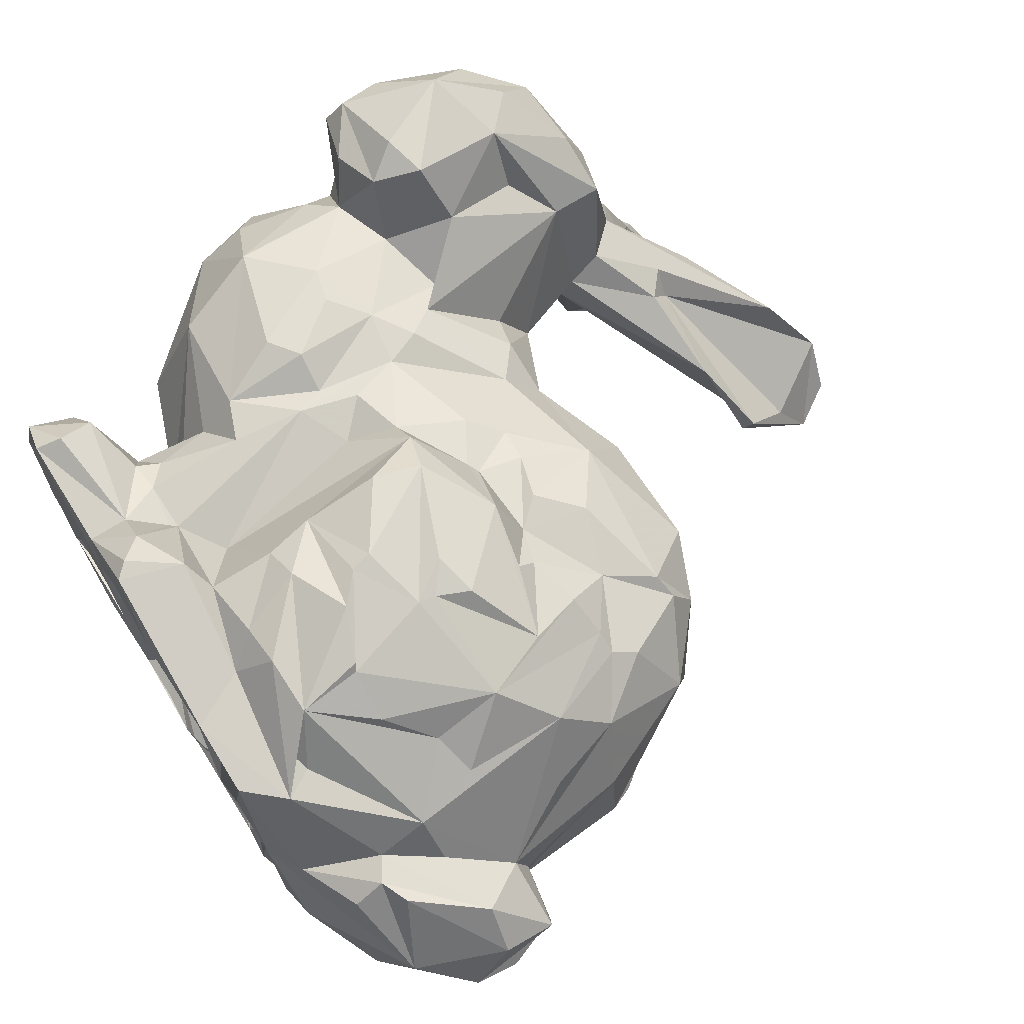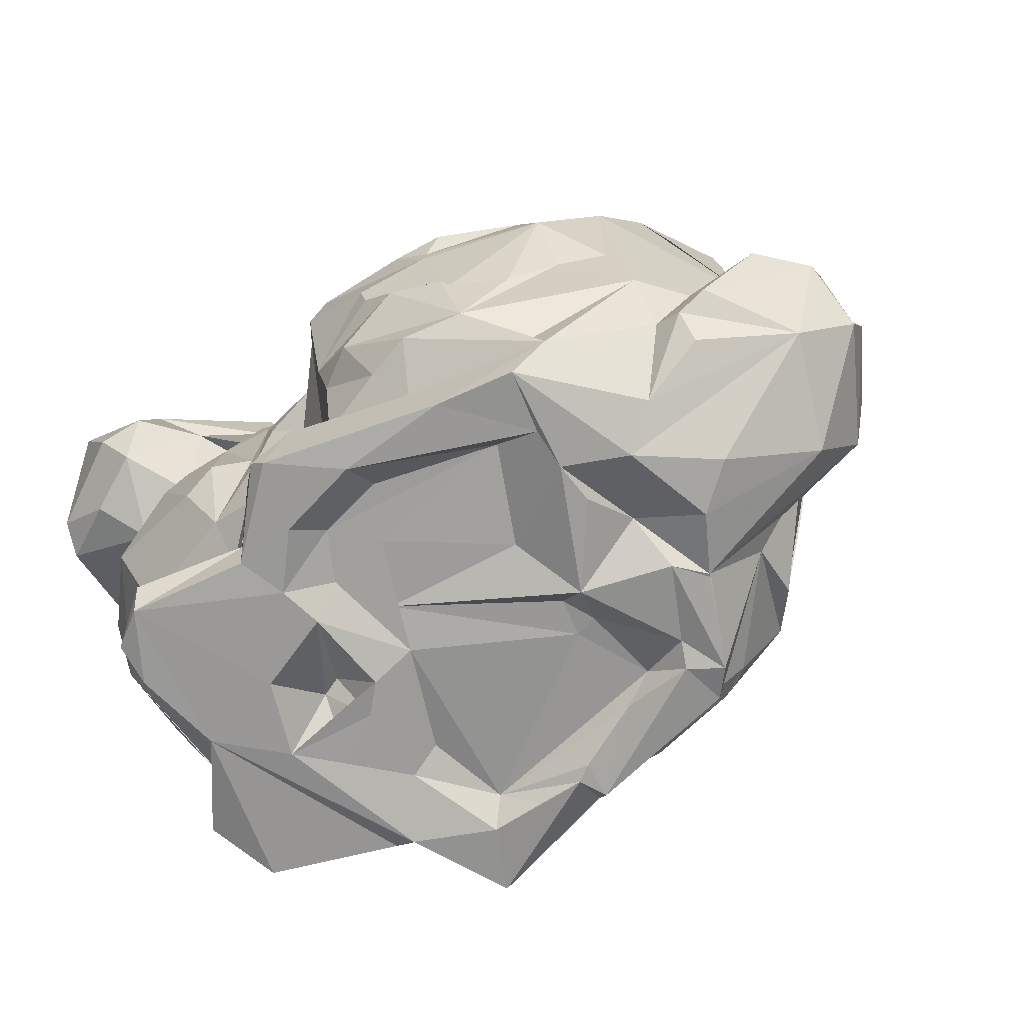
<metadata>
{"format":"obj","ext":"obj","renderer":"f3d","projection":"perspective","resolution":1024,"background":"white","views":[{"elev":71.0,"azim":58.5,"up":"+Z"},{"elev":-67.4,"azim":35.6,"up":"+Y"}]}
</metadata>
<code>
v -4.328 12.97 1.238
v -4.95 13 -0.2235
v -6.563 15.2 3.625
v -1.037 12.94 2.381
v -2.883 12.49 0.3123
v 3.491 11.43 2.412
v -2.343 10.41 4.337
v -6.455 16.41 -2.097
v 4.553 9.424 0.7597
v -2.858 17.94 -0.5489
v -8.177 13.27 5.233
v 1.212 13.11 0.6423
v 3.422 10.98 -0.7295
v 2.854 10.6 -1.461
v -8.884 13.73 2.617
v -8.621 11.01 2.012
v -6.627 15.64 2.459
v -9.178 15.06 1.749
v 1.79 11.95 3.507
v -4.967 14.42 0.842
v -4.426 12.39 2.367
v -8.824 8.832 0.239
v 2.224 12.5 2.328
v -9.215 11.64 0.8321
v -8.024 15.2 3.346
v -0.9694 17.86 -2.939
v -4.202 16.31 -1.135
v 1.023 12.98 2.533
v -2.787 12.28 2.375
v -4.381 16.11 0.617
v -8.427 14.92 0.4773
v -5.603 15.33 2.932
v 4.385 9.43 2.3
v -5.644 15.65 1.133
v -2.253 15.97 -0.282
v -6.898 13.79 4.666
v -7.076 6.186 1.591
v -7.218 15.6 0.5879
v -9.187 11.4 3.918
v -7.524 15.52 -0.01463
v -7.341 16.82 -2.32
v -0.8662 12.15 3.667
v 3.259 8.954 4.224
v -1.122 16.51 -1.414
v -9.072 13.81 1.696
v -8.576 10.92 0.783
v 3.661 9.781 3.488
v -7.61 14.43 4.537
v 0.2105 3.507 4.588
v 0.07537 13.12 0.1858
v -5.045 15.03 1.246
v -4.601 17 -0.2315
v -9.168 12.51 4.291
v 2.665 10.41 3.967
v -7.447 11.86 5.359
v -5.99 12.31 4.263
v -5.704 3.955 4.741
v -1.825 10.93 4.133
v 4.119 8.493 -1.135
v -3.933 4.228 4.227
v -2.286 9.243 5.195
v -1.424 18.57 -2.585
v -8.903 10.24 1.151
v -6.385 15.16 -0.2293
v -7.194 14.17 -0.8267
v 2.171 12.08 3.159
v -7.055 11.27 4.988
v -7.58 10.73 3.614
v 4.25 9.965 0.09742
v -5.99 12.14 -0.8842
v -6.696 15.55 -5.326
v 2.05 4.217 4.252
v 0.1891 11.4 4.173
v 1.943 9.302 4.843
v -1.223 10.89 4.29
v -7.979 10.06 -0.9268
v -8.079 13.7 -0.3569
v 0.6618 11.59 -1.866
v 1.682 10.04 -2.147
v -6.216 15.48 0.3693
v -5.849 4.571 4.373
v -0.5209 12.47 -0.9349
v -0.2961 4.513 4.695
v -0.4444 10.68 4.435
v -6.685 12.07 5.255
v 4.702 7.259 0.5842
v -6.061 10.09 -1.858
v -8.478 8.987 2.959
v -2.834 3.812 5.408
v -2.29 4.68 5.253
v 1.367 11.02 3.966
v -6.187 16.48 -4.711
v -5.56 14.37 3.039
v -6.28 13.73 3.626
v -9.332 11.76 2.422
v -5.018 6.312 3.365
v -2.849 10.53 -2.244
v -4.078 10.3 -2.149
v -1.803 4.919 4.832
v -7.724 8.422 -1.275
v -0.3593 9.839 5.341
v 4.699 7.162 2.21
v -4.896 4.896 3.818
v -4.317 4.955 3.951
v 0.06162 5.108 5.367
v -3.034 11.68 3.203
v -4.813 11.05 3.767
v 2.883 3.824 2.619
v -3.043 9.462 -2.427
v -3.539 4.863 3.919
v 1.052 5.144 5.16
v 3.941 4.872 3.218
v -2.078 18.66 -1.729
v -0.6936 5.053 5.162
v 3.502 5.124 3.186
v 0.01745 10.19 4.416
v -6.315 14.3 -0.733
v -8.661 12.36 -0.2647
v -8.154 10.29 3.198
v -1.564 9.97 4.44
v -4.768 5.322 3.658
v -3.442 4.986 3.902
v 3.008 12.01 0.2301
v -9.027 11.72 4.481
v -7.767 14.9 -0.406
v -3.742 12.21 2.822
v -1.714 6.06 5.162
v -4.262 6.679 4.131
v -1.076 6.162 5.545
v -5.293 11.5 3.433
v -7.928 17.46 -4.653
v 4.445 5.099 3.241
v -2.697 5.545 3.645
v -8.226 15.52 1.925
v 5.292 6.303 2.923
v -3.477 11.52 -1.611
v -5.883 14.77 -0.1766
v 2.409 11.47 -1.117
v -9.465 12.76 1.962
v 0.9788 6.225 5.377
v -6.455 16.53 -6
v 3.507 5.997 3.758
v -7.397 8.598 4.116
v -3.476 5.909 3.929
v -3.366 12.4 -0.4966
v 4.083 6.07 2.984
v -1.865 6.895 5.283
v -6.302 15.07 -2.746
v -5.885 11.64 -1.452
v -8.067 11.07 4.489
v -5.025 5.447 1.696
v -4.065 7.948 4.325
v -3.038 6.114 3.778
v -0.004031 6.648 5.745
v 0.8702 6.298 5.502
v -3.607 8.465 -2.281
v -9.016 9.449 2.045
v -5.307 5.93 2.573
v -1.937 16.38 -1.718
v -5.154 14.29 0.02832
v -6.943 7.092 3.535
v -0.5067 7.075 5.78
v -7.027 11.59 -0.8463
v -3.165 8.39 4.184
v -5.748 8.399 -2.167
v -1.517 8.778 -3.894
v -5.013 6.957 4.091
v -2.239 11.5 -1.646
v -5.827 3.495 4.57
v 0.6346 9.295 -3.266
v 0.551 7.749 5.648
v 5.912 7.183 1.666
v -8.547 8.119 2.306
v -1.663 9.879 -2.494
v -0.5846 7.44 5.852
v -6.716 17.85 -6.025
v -5.499 8.07 4.494
v -6.179 17.8 -6.058
v -8.254 7.572 0.08489
v -4.932 8.473 4.571
v -4.257 8.436 4.261
v -6.498 17.25 -4.758
v -6.45 3.588 4.167
v -7.408 16.51 -3.94
v -1.787 8.218 5.771
v -1.565 9.054 5.695
v 0.596 8.061 5.609
v -7.717 17.87 -5.118
v -2.7 8.575 -3.679
v 0.07063 8.445 5.75
v -1.218 16.33 -1.662
v -3.783 8.975 4.362
v -2.815 9.231 4.538
v 0.8359 8.635 5.612
v 2.45 8.138 4.944
v -4.087 9.866 4.205
v -7.376 14.98 -3.113
v -5.049 10.01 4.285
v -5.675 9.421 4.477
v -6.307 9.568 4.398
v 0.7487 9.645 5.11
v -3.964 16.04 0.1823
v 1.65 10.22 4.681
v -2.666 9.609 4.386
v 0.7411 9.962 4.796
v -4.382 10.52 4.126
v -1.351 10.09 4.392
v -6.468 11.12 3.758
v 2.307 10.38 4.219
v 3.239 8.513 -2.025
v -2.59 3.557 5.37
v -2.089 17.36 -2.181
v 1.477 3.526 4.335
v -3.925 3.525 4.224
v -1.212 17.32 -2.057
v 2.845 10.85 3.675
v -3.916 15.73 0.5574
v 1.236 4.569 4.459
v 1.746 4.734 4.273
v 3.972 4.323 2.858
v 5.324 4.662 1.892
v 5.962 6.229 2.2
v 1.818 6.221 4.913
v 3.218 5.9 3.963
v 2.5 6.926 4.45
v 3.719 6.102 3.513
v 3.204 7.156 4.06
v 1.014 12.6 -0.7248
v 4.739 7.401 1.422
v 4.261 7.893 2.815
v 4.054 8.475 3.269
v 2.046 3.528 -0.3501
v 2.056 3.519 -0.2806
v 1.351 3.41 -1.775
v 4.588 4.211 0.1807
v 2.756 4.677 -0.9182
v 0.9573 3.515 -2.218
v -1.82 9.444 -3.416
v -3.931 3.434 -3.08
v 6.045 5.545 1.201
v 4.979 5.468 -0.5667
v 5.702 7.028 0.4611
v 5.374 6.251 -0.2556
v 2.676 5.033 -1.928
v -1.552 3.428 -2.582
v -6.934 3.412 -0.5392
v 3.321 4.962 -0.7033
v 6.065 6.324 0.8176
v 4.033 5.975 -0.4415
v 2.062 5.515 -2.694
v 5.718 7.277 1.028
v -7.003 18.17 -5.604
v 3.13 7.006 -1.924
v 3.463 9.019 -1.727
v -4.349 4.279 -2.087
v -6.416 15.62 1.499
v -6.738 16.92 -2.942
v -7.268 17.42 -3.92
v -1.134 12.98 1.126
v -6.006 15.59 1.646
v 3.363 11.6 1.214
v -6.243 3.41 2.027
v -6.414 4.462 3.331
v -7.334 3.612 0.6303
v -5.912 3.992 1.979
v -6.446 4.387 3.555
v -6.582 3.761 1.567
v -8.737 14.15 3.969
v -3.269 4.224 5.011
v -6.893 4.408 0.6408
v -5.137 4.552 1.791
v -7.763 16.61 -2.71
v -5.694 4.835 0.9307
v -5.519 5.198 0.8768
v -5.247 5.018 3.07
v -5.76 5.747 0.6308
v -1.769 9.047 -3.696
v -4.637 3.341 -1.396
v -6.568 4.14 -0.5291
v -3.426 4.279 -2.96
v -4.948 3.433 -1.336
v -5.367 4.875 2.706
v -5.799 4.8 -0.04729
v -6.092 4.073 -0.7836
v -5.381 4.779 -0.6894
v -3.274 5.358 -1.06
v -2.626 4.925 -2.542
v -5.089 5.191 -0.8134
v -5.662 5.711 0.009266
v -5.744 6.021 -0.2694
v -1.969 6.686 -3.822
v -4.996 6.795 -1.404
v -6.524 6.234 -0.2637
v -1.821 3.961 -2.815
v -6.151 7.169 -1.656
v -3.34 7.67 -2.59
v -8.289 7.595 0.2564
v -8.215 8.161 -0.4361
v -8.644 8.317 0.7822
v -1.86 4.495 -2.827
v -0.7298 4.3 -2.618
v 1.324 4.758 -2.556
v 0.7002 5.068 -2.981
v -0.5461 4.56 -2.9
v -0.7613 4.907 -3.142
v 1.019 4.9 -2.792
v -4.269 5.644 -1.133
v -0.8223 6.183 -3.529
v 1.142 6.077 -2.979
v 0.3775 6.396 -3.349
v 0.5728 6.058 -3.096
v 2.153 7.026 -2.766
v -2.385 7.275 -3.829
v -5.998 6.974 -1.465
v 1.866 7.841 -2.792
v -4.952 7.532 -1.766
v -0.5224 7.689 -3.74
v -3.405 3.4 -2.038
v -1.747 3.37 -2.095
v -1.476 3.415 -1.939
v 0.828 3.437 -1.425
v -2.513 3.418 -2.063
v -0.379 3.705 -1.562
v -3.115 3.855 -1.742
v 1.02 3.568 -1.022
v 0.1824 3.894 -1.299
v 1.652 3.492 0.1913
v -3.976 3.61 -0.5087
v -0.3543 3.887 -0.07858
v 0.2275 3.404 0.6934
v -5.291 3.354 1.088
v -2.693 3.703 1.343
v 2.599 3.434 0.6404
v 0.02579 3.862 0.02129
v -3.434 3.851 -0.3548
v -0.2173 3.888 0.5556
v 1.52 3.969 1.057
v 3.341 3.548 1.2
v 2.202 3.465 2.144
v -4.594 3.354 0.5136
v -3.829 3.397 0.8925
v -2.504 3.796 2.123
v 1.2 3.432 2.636
v -4.415 4.013 1.396
v -3.397 3.378 1.325
v -0.2359 3.792 1.839
v 1.209 3.515 1.919
v -4.101 4.065 1.506
v -3.51 3.396 2.735
v 1.218 3.557 3.293
v -1.957 3.859 3.125
v -0.8983 3.863 2.784
v 0.4933 3.945 3.362
v -4.806 3.398 2.292
v -6.723 6.09 0.6471
v -2.995 3.824 2.988
v -3.661 3.439 3.448
v -1.556 3.433 4.558
v -6.487 3.458 3.478
v -2.572 3.891 3.774
v -1.489 3.922 3.964
v -2.932 3.472 4.258
f 46 76 63
f 64 8 38
f 92 182 257
f 252 188 258
f 50 5 4
f 212 191 159
f 4 12 50
f 155 140 162
f 11 55 85
f 11 85 36
f 142 115 146
f 186 194 101
f 13 6 9
f 143 200 68
f 28 12 4
f 101 194 74
f 116 205 91
f 200 208 68
f 143 177 200
f 108 112 115
f 45 15 18
f 200 177 199
f 114 83 105
f 59 14 69
f 200 198 208
f 73 116 91
f 29 4 5
f 143 167 177
f 199 177 180
f 200 199 198
f 84 116 73
f 186 171 190
f 180 198 199
f 198 130 208
f 203 74 195
f 198 107 130
f 175 162 171
f 91 205 203
f 212 26 191
f 182 258 257
f 162 140 171
f 83 72 105
f 177 167 180
f 190 187 194
f 292 314 295
f 34 51 30
f 81 60 103
f 205 74 203
f 121 103 104
f 54 216 66
f 190 171 187
f 105 72 111
f 34 10 52
f 103 60 104
f 121 104 128
f 167 181 180
f 107 198 206
f 198 196 206
f 72 108 115
f 30 10 34
f 31 45 18
f 181 167 152
f 198 180 181
f 198 181 196
f 107 206 106
f 101 74 201
f 167 128 152
f 126 107 106
f 104 122 128
f 181 152 196
f 206 196 106
f 333 233 235
f 196 152 192
f 104 110 122
f 128 122 152
f 196 192 193
f 240 241 248
f 192 152 164
f 192 164 193
f 201 74 205
f 122 144 152
f 144 122 152
f 106 196 7
f 152 122 133
f 196 193 7
f 153 122 133
f 122 153 133
f 152 133 164
f 7 193 204
f 265 263 282
f 42 84 73
f 77 118 31
f 204 193 7
f 251 248 242
f 86 59 9
f 286 307 292
f 160 2 117
f 19 42 73
f 42 29 106
f 106 7 42
f 29 42 4
f 112 132 135
f 19 28 42
f 116 201 205
f 61 147 185
f 179 173 297
f 101 120 61
f 7 120 58
f 28 4 42
f 25 134 18
f 120 207 58
f 58 42 7
f 147 162 175
f 147 175 185
f 185 175 186
f 58 207 75
f 92 71 178
f 162 154 155
f 175 171 186
f 186 190 194
f 115 112 135
f 146 115 135
f 147 154 162
f 127 114 129
f 99 114 127
f 147 129 154
f 58 75 42
f 90 83 99
f 207 116 75
f 207 101 116
f 75 84 42
f 102 135 172
f 129 111 154
f 75 116 84
f 99 83 114
f 129 114 105
f 129 105 111
f 112 221 132
f 10 202 113
f 201 116 101
f 91 66 19
f 55 67 85
f 289 273 274
f 171 140 195
f 171 195 187
f 135 102 146
f 95 39 53
f 43 142 102
f 56 67 208
f 85 67 56
f 56 36 85
f 56 94 36
f 223 111 225
f 54 209 43
f 20 2 160
f 72 115 142
f 225 111 142
f 94 93 36
f 248 243 242
f 208 130 56
f 94 56 93
f 57 60 81
f 248 241 243
f 218 72 219
f 358 350 49
f 21 107 126
f 227 142 43
f 73 91 19
f 20 160 35
f 221 235 240
f 130 107 56
f 56 107 93
f 319 245 320
f 72 83 49
f 102 229 33
f 225 227 195
f 218 219 111
f 151 271 282
f 107 21 93
f 156 286 292
f 148 117 71
f 47 54 43
f 299 173 22
f 93 1 20
f 195 227 43
f 240 235 241
f 48 11 36
f 36 93 32
f 102 231 47
f 21 1 93
f 76 77 65
f 194 187 74
f 135 222 172
f 89 211 90
f 33 229 86
f 8 117 148
f 111 140 155
f 132 221 222
f 36 32 3
f 154 111 155
f 225 142 227
f 258 131 41
f 111 72 218
f 90 211 83
f 146 102 142
f 97 168 174
f 187 195 74
f 245 294 300
f 172 240 251
f 140 111 223
f 51 217 30
f 140 223 195
f 217 20 35
f 43 102 47
f 51 20 217
f 217 202 30
f 135 132 222
f 111 219 142
f 195 209 203
f 209 195 43
f 216 47 6
f 219 72 142
f 30 202 10
f 281 284 285
f 215 113 202
f 91 209 54
f 231 102 47
f 215 202 44
f 54 47 216
f 223 225 195
f 202 217 35
f 202 35 44
f 139 24 95
f 157 173 88
f 31 24 139
f 98 97 156
f 151 282 275
f 18 40 31
f 210 14 254
f 249 244 250
f 92 8 148
f 283 270 273
f 59 250 253
f 191 44 35
f 59 253 210
f 191 26 44
f 14 59 254
f 151 274 271
f 240 248 251
f 69 14 13
f 170 79 210
f 22 173 157
f 108 72 213
f 270 271 273
f 1 2 20
f 233 234 236
f 13 9 69
f 31 139 45
f 53 268 18
f 117 8 64
f 178 71 141
f 69 9 59
f 33 47 102
f 47 33 6
f 236 234 237
f 112 220 221
f 249 236 244
f 59 249 250
f 20 32 93
f 357 349 356
f 33 86 9
f 51 32 20
f 26 215 44
f 222 221 240
f 81 103 275
f 9 6 33
f 222 240 172
f 134 38 40
f 17 32 34
f 182 178 252
f 48 36 3
f 258 188 131
f 172 251 229
f 172 229 102
f 354 349 357
f 134 40 18
f 182 252 258
f 257 258 41
f 5 2 1
f 32 17 3
f 92 178 182
f 53 139 95
f 113 215 26
f 52 10 113
f 134 17 38
f 126 29 1
f 51 34 32
f 92 148 71
f 21 126 1
f 11 124 55
f 80 17 34
f 3 17 25
f 97 174 109
f 13 123 6
f 216 6 66
f 8 92 257
f 29 5 1
f 38 17 80
f 126 106 29
f 23 6 123
f 6 23 66
f 228 12 123
f 19 66 23
f 203 209 91
f 26 62 113
f 48 3 25
f 8 40 38
f 23 123 12
f 23 12 28
f 28 19 23
f 101 207 120
f 41 8 257
f 8 41 40
f 17 134 25
f 61 185 186
f 101 61 186
f 164 61 193
f 61 127 147
f 272 40 41
f 183 57 81
f 133 127 61
f 165 295 100
f 11 48 25
f 164 133 61
f 60 214 269
f 156 295 165
f 120 7 193
f 266 183 81
f 65 71 117
f 269 90 122
f 121 128 96
f 120 193 61
f 212 27 62
f 76 65 70
f 156 292 316
f 60 269 110
f 25 268 11
f 53 124 11
f 275 158 151
f 110 269 122
f 68 119 143
f 133 99 127
f 264 262 270
f 122 90 99
f 262 267 270
f 158 275 96
f 119 88 143
f 41 131 272
f 269 89 90
f 157 88 119
f 267 265 270
f 270 265 271
f 173 143 88
f 133 122 99
f 18 268 25
f 255 281 286
f 267 262 265
f 321 237 234
f 147 127 129
f 266 81 263
f 165 98 156
f 161 143 173
f 11 268 53
f 236 247 233
f 97 109 156
f 273 271 274
f 188 252 176
f 141 71 176
f 188 176 131
f 176 184 131
f 184 176 71
f 296 286 156
f 71 197 184
f 16 63 119
f 125 184 197
f 63 157 119
f 287 300 280
f 274 151 276
f 131 125 272
f 291 296 189
f 53 39 124
f 189 296 156
f 189 156 109
f 184 125 131
f 125 40 272
f 291 287 286
f 174 79 238
f 239 278 255
f 255 286 287
f 291 286 296
f 334 325 330
f 342 330 346
f 139 53 15
f 125 197 65
f 15 53 18
f 282 263 275
f 271 265 282
f 255 278 281
f 15 45 139
f 238 170 166
f 46 63 16
f 100 22 76
f 299 297 173
f 22 157 63
f 100 298 22
f 295 179 100
f 160 159 35
f 80 62 27
f 284 279 283
f 65 77 31
f 31 125 65
f 283 289 288
f 295 293 179
f 100 179 297
f 100 297 298
f 76 22 63
f 62 80 52
f 279 270 283
f 279 264 270
f 283 273 289
f 289 274 290
f 52 80 34
f 290 274 276
f 298 299 22
f 40 125 31
f 298 297 299
f 118 24 31
f 24 76 46
f 78 228 138
f 50 82 168
f 138 123 13
f 97 98 168
f 80 64 38
f 159 191 35
f 2 5 145
f 86 243 249
f 82 50 228
f 64 80 137
f 78 82 228
f 168 98 136
f 78 138 14
f 79 14 210
f 170 238 79
f 238 109 174
f 79 174 78
f 277 189 238
f 82 78 168
f 137 160 117
f 138 13 14
f 229 251 242
f 249 243 241
f 280 255 287
f 103 121 275
f 136 5 50
f 149 136 98
f 334 330 336
f 189 109 238
f 62 52 113
f 145 5 136
f 91 54 66
f 228 123 138
f 168 136 50
f 319 320 324
f 283 285 284
f 86 229 242
f 149 2 145
f 27 160 137
f 86 242 243
f 12 228 50
f 86 249 59
f 149 145 136
f 238 166 277
f 76 87 100
f 27 137 80
f 345 332 349
f 149 70 2
f 87 98 165
f 239 294 319
f 241 247 249
f 279 246 264
f 292 288 290
f 284 246 279
f 235 233 241
f 241 233 247
f 316 292 295
f 149 87 76
f 316 295 156
f 100 87 165
f 286 281 285
f 118 77 76
f 253 250 312
f 253 312 210
f 210 312 315
f 176 178 141
f 244 236 250
f 160 27 159
f 210 315 170
f 290 293 292
f 250 236 302
f 78 14 79
f 292 295 314
f 250 309 312
f 315 312 170
f 59 210 254
f 117 64 137
f 302 306 250
f 213 72 49
f 70 149 163
f 309 310 312
f 118 76 24
f 288 285 283
f 250 306 303
f 307 285 288
f 250 303 309
f 306 302 303
f 168 78 174
f 309 303 311
f 309 311 310
f 312 310 170
f 307 288 292
f 286 285 307
f 302 236 301
f 302 301 303
f 117 70 65
f 117 2 70
f 311 303 310
f 236 237 301
f 303 305 310
f 281 246 284
f 303 301 304
f 303 304 305
f 275 263 81
f 310 305 308
f 301 300 304
f 170 291 317
f 170 310 291
f 310 308 291
f 247 236 249
f 214 362 211
f 170 317 166
f 294 245 319
f 339 221 108
f 301 245 300
f 317 291 166
f 76 163 149
f 98 87 149
f 304 300 305
f 60 57 169
f 349 332 356
f 308 305 300
f 308 300 291
f 280 239 255
f 265 262 263
f 313 277 166
f 237 245 301
f 291 313 166
f 277 313 189
f 288 289 290
f 292 293 295
f 26 212 62
f 291 300 287
f 159 27 212
f 70 163 76
f 294 280 300
f 294 239 280
f 211 358 49
f 313 291 189
f 352 346 353
f 55 124 67
f 343 213 350
f 343 339 213
f 330 343 346
f 65 197 71
f 330 325 327
f 350 213 49
f 214 357 362
f 332 342 351
f 326 325 334
f 329 334 336
f 263 183 266
f 326 321 325
f 353 346 350
f 213 339 108
f 332 329 342
f 108 221 220
f 333 338 339
f 68 39 95
f 351 346 353
f 245 237 321
f 95 46 16
f 104 60 110
f 39 150 124
f 332 324 329
f 356 351 360
f 39 68 150
f 320 245 323
f 24 46 95
f 179 37 173
f 360 353 361
f 360 351 353
f 119 68 16
f 325 234 327
f 124 150 67
f 332 351 356
f 108 220 112
f 67 150 68
f 347 330 337
f 179 355 37
f 342 346 351
f 83 211 49
f 68 208 67
f 121 96 275
f 179 293 355
f 293 290 355
f 350 346 343
f 355 276 37
f 321 234 325
f 329 336 342
f 360 361 358
f 355 290 276
f 89 269 214
f 252 178 176
f 333 235 338
f 246 281 262
f 264 246 262
f 161 173 37
f 161 167 143
f 161 37 151
f 358 362 360
f 233 337 327
f 281 278 262
f 339 338 221
f 151 158 161
f 96 128 167
f 323 245 321
f 329 326 334
f 262 278 331
f 263 262 359
f 161 96 167
f 158 96 161
f 323 321 326
f 263 359 183
f 183 359 169
f 359 262 169
f 278 239 318
f 278 318 328
f 331 278 328
f 331 340 344
f 183 169 57
f 328 318 324
f 336 330 342
f 344 340 341
f 234 233 232
f 340 331 341
f 320 323 324
f 338 235 221
f 318 322 324
f 328 324 335
f 169 354 357
f 327 232 233
f 16 68 95
f 332 331 328
f 89 214 211
f 239 319 318
f 341 331 345
f 60 169 214
f 335 324 332
f 348 341 345
f 327 234 232
f 346 352 353
f 322 318 319
f 322 319 324
f 324 323 326
f 324 326 329
f 169 357 214
f 276 151 37
f 330 327 337
f 358 361 353
f 357 360 362
f 349 354 344
f 354 331 344
f 350 358 353
f 356 360 357
f 233 333 337
f 358 211 362
f 343 337 339
f 348 349 344
f 169 262 354
f 344 341 348
f 262 331 354
f 348 345 349
f 347 337 343
f 333 339 337
f 328 335 332
f 343 330 347
f 331 332 345

</code>
